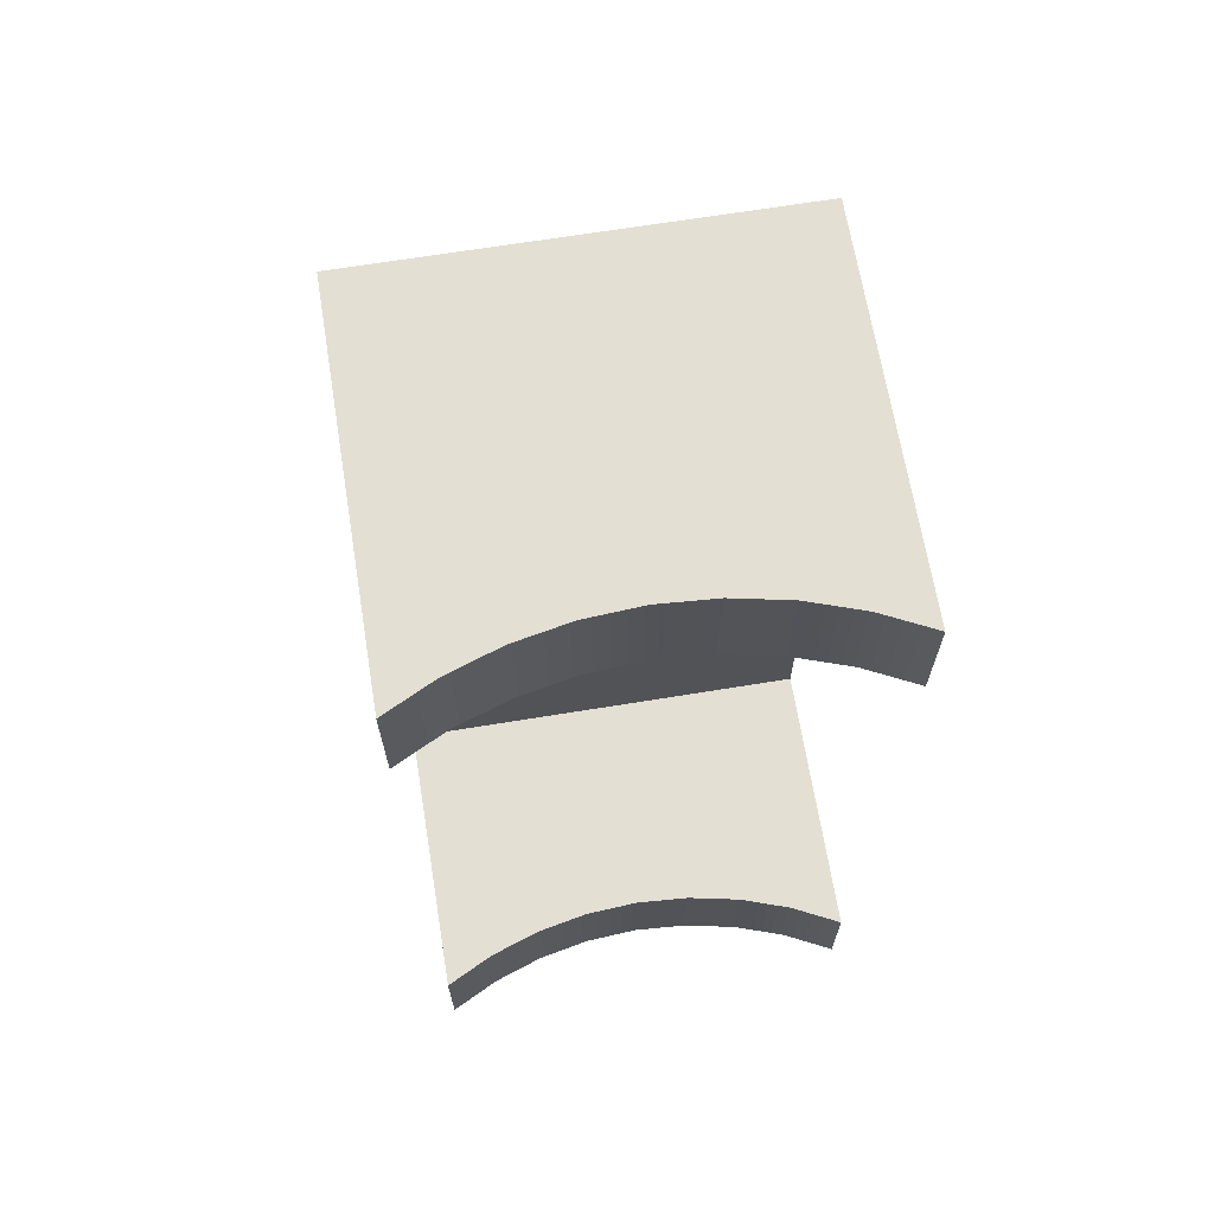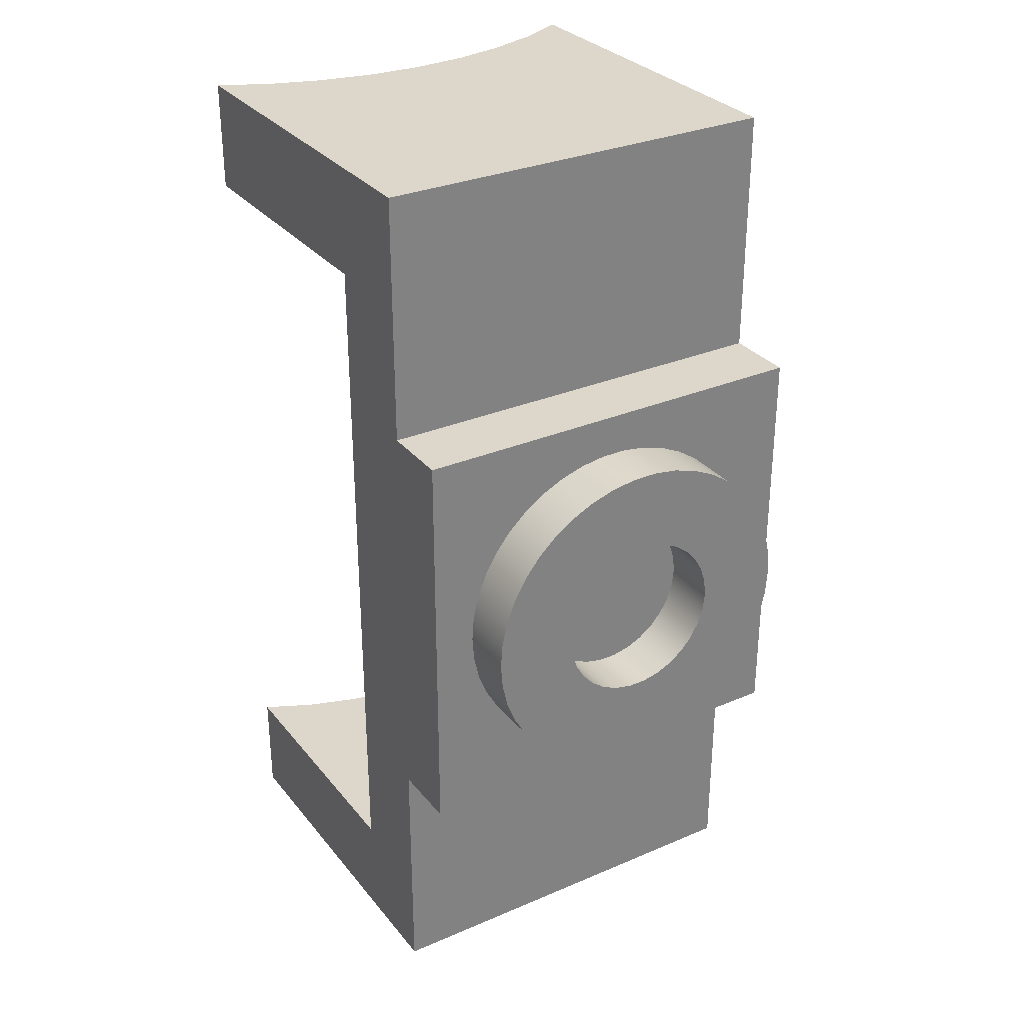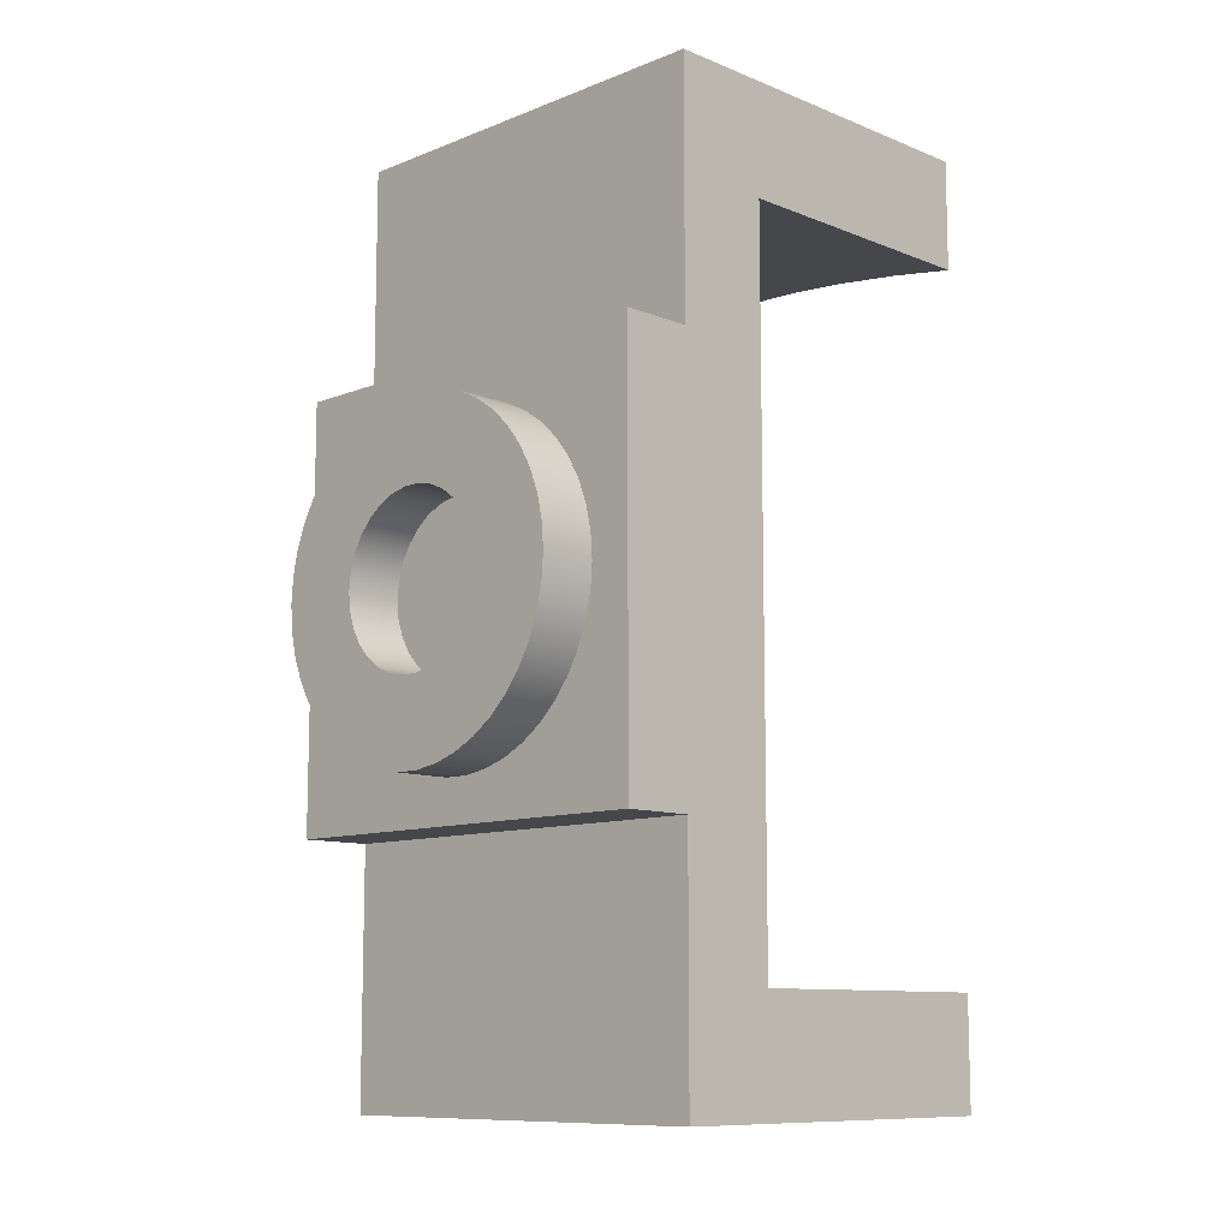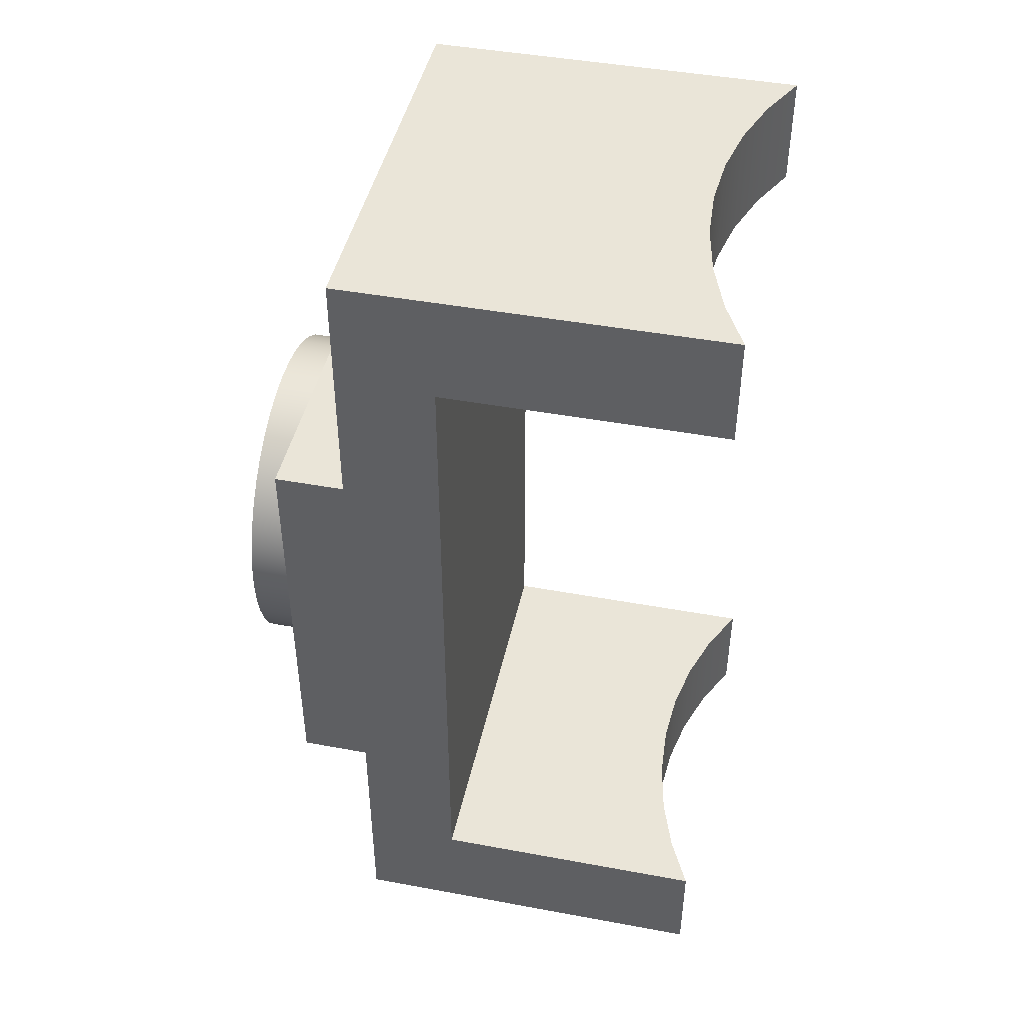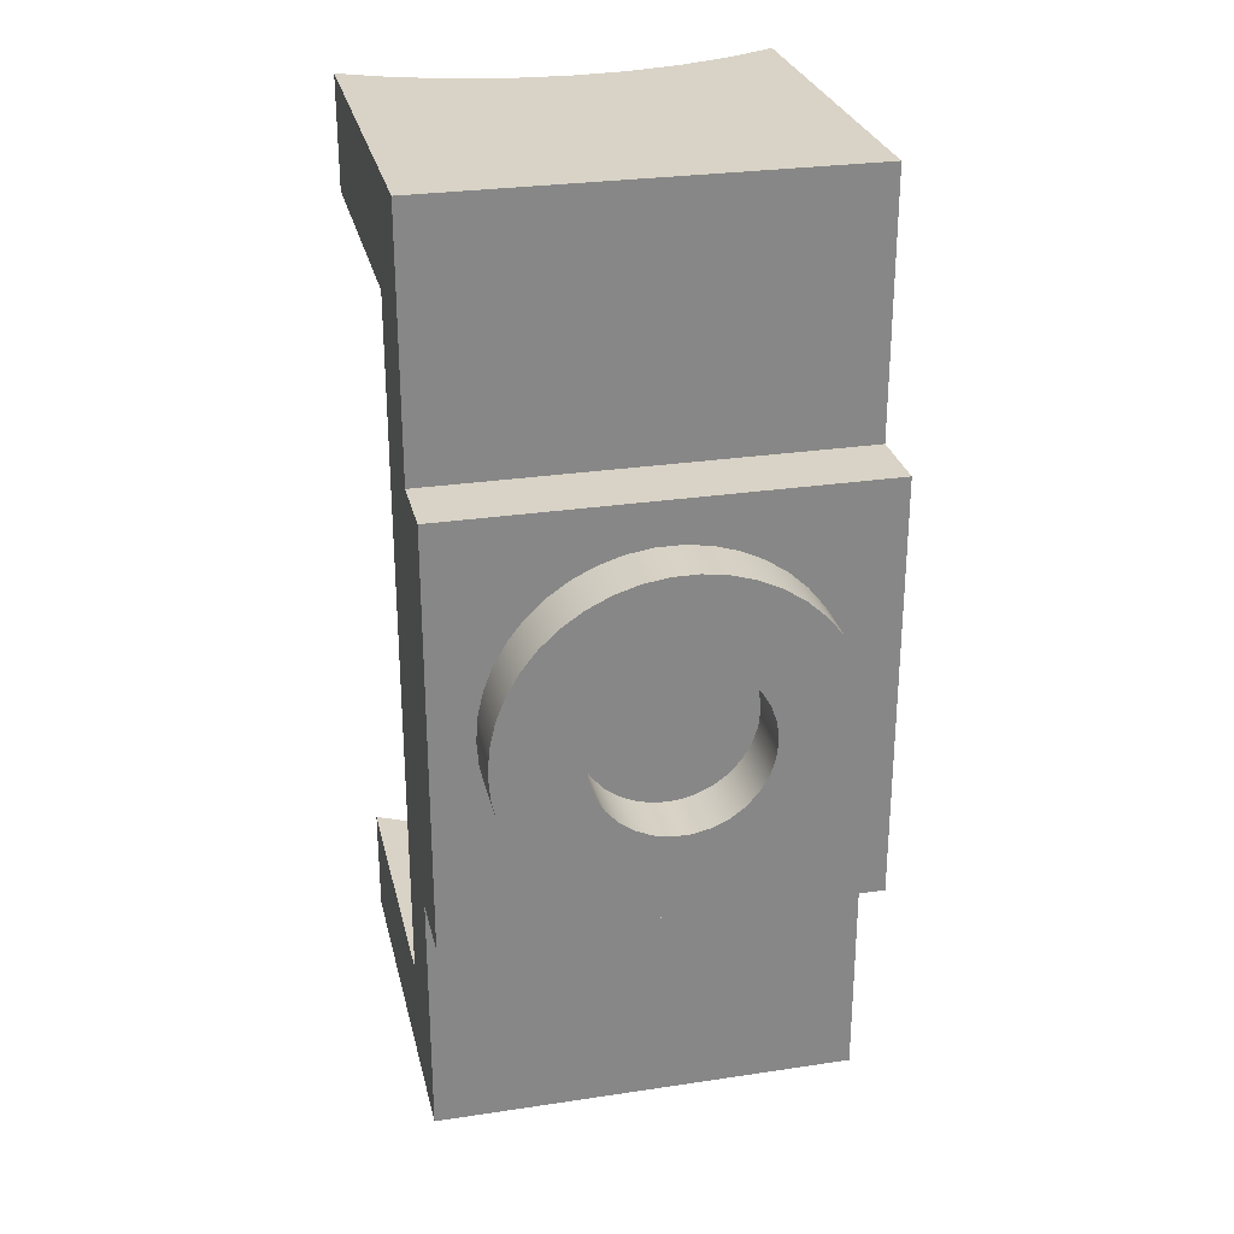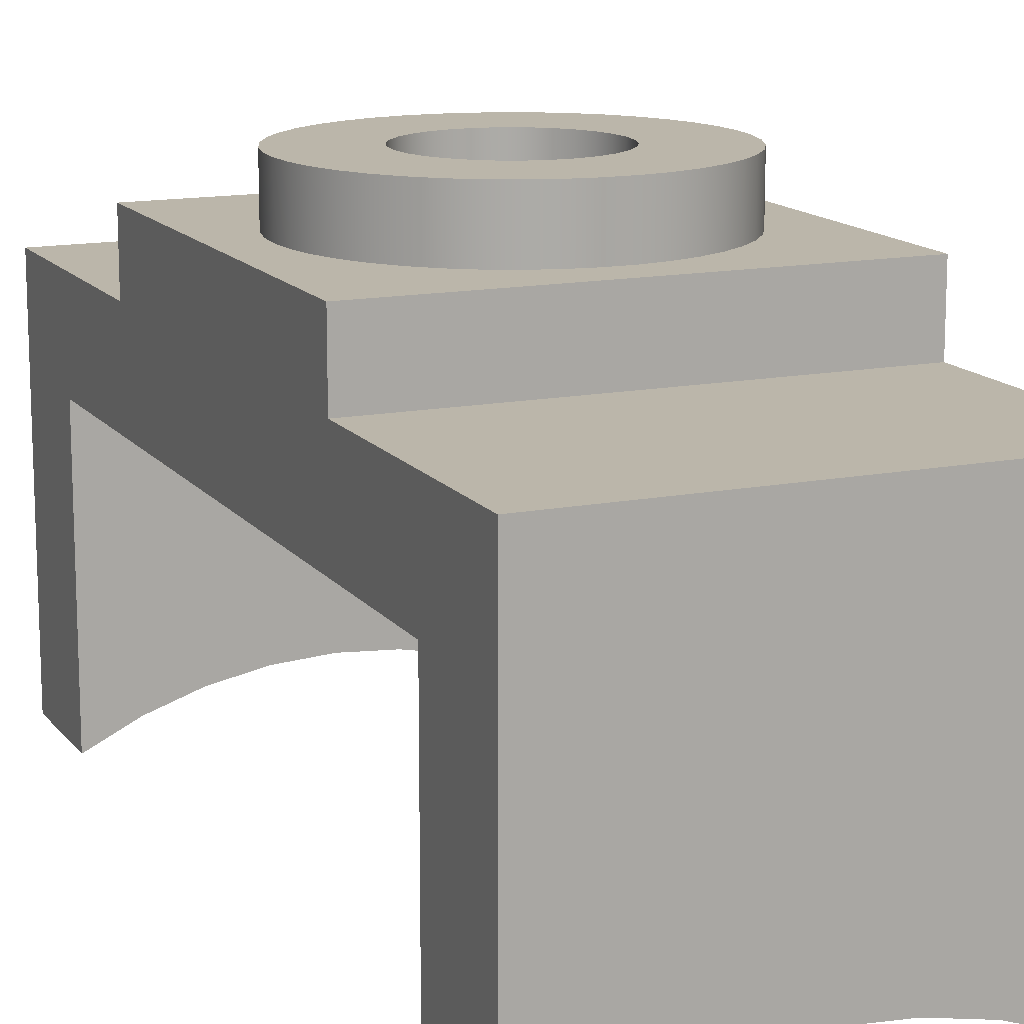
<metadata>
{"format":"obj","ext":"obj","renderer":"f3d","projection":"perspective","resolution":1024,"background":"white","views":[{"elev":67.1,"azim":-9.3,"up":"+Z"},{"elev":30.6,"azim":148.4,"up":"+Z"},{"elev":-10.3,"azim":-135.1,"up":"+Z"},{"elev":44.9,"azim":-77.9,"up":"+Z"},{"elev":27.8,"azim":167.1,"up":"+Z"},{"elev":14.1,"azim":156.4,"up":"+Y"}]}
</metadata>
<code>
g Yellow:X:Y
v -3 31 -0
v -2.934 31 0.6237
v -2.741 31 1.22
v -2.427 31 1.763
v -2.007 31 2.229
v -1.5 31 2.598
v -0.9271 31 2.853
v -0.3136 31 2.984
v 0.3136 31 2.984
v 0.9271 31 2.853
v 1.5 31 2.598
v 2.007 31 2.229
v 2.427 31 1.763
v 2.741 31 1.22
v 2.934 31 0.6237
v 3 31 -0
v 2.934 31 -0.6237
v 2.741 31 -1.22
v 2.427 31 -1.763
v 2.007 31 -2.229
v 1.5 31 -2.598
v 0.9271 31 -2.853
v 0.3136 31 -2.984
v -0.3136 31 -2.984
v -0.9271 31 -2.853
v -1.5 31 -2.598
v -2.007 31 -2.229
v -2.427 31 -1.763
v -2.741 31 -1.22
v -2.934 31 -0.6237
v -3 29 -0
v -2.934 29 -0.6237
v -2.741 29 -1.22
v -2.427 29 -1.763
v -2.007 29 -2.229
v -1.5 29 -2.598
v -0.9271 29 -2.853
v -0.3136 29 -2.984
v 0.3136 29 -2.984
v 0.9271 29 -2.853
v 1.5 29 -2.598
v 2.007 29 -2.229
v 2.427 29 -1.763
v 2.741 29 -1.22
v 2.934 29 -0.6237
v 3 29 -0
v 2.934 29 0.6237
v 2.741 29 1.22
v 2.427 29 1.763
v 2.007 29 2.229
v 1.5 29 2.598
v 0.9271 29 2.853
v 0.3136 29 2.984
v -0.3136 29 2.984
v -0.9271 29 2.853
v -1.5 29 2.598
v -2.007 29 2.229
v -2.427 29 1.763
v -2.741 29 1.22
v -2.934 29 0.6237
v -6 31 -0
v -5.933 31 -0.8943
v -5.733 31 -1.769
v -5.406 31 -2.603
v -4.957 31 -3.38
v -4.398 31 -4.081
v -3.741 31 -4.691
v -3 31 -5.196
v -2.192 31 -5.585
v -1.335 31 -5.85
v -0.4484 31 -5.983
v 0.4484 31 -5.983
v 1.335 31 -5.85
v 2.192 31 -5.585
v 3 31 -5.196
v 3.741 31 -4.691
v 4.398 31 -4.081
v 4.957 31 -3.38
v 5.406 31 -2.603
v 5.733 31 -1.769
v 5.933 31 -0.8943
v 6 31 -0
v 5.933 31 0.8943
v 5.733 31 1.769
v 5.406 31 2.603
v 4.957 31 3.38
v 4.398 31 4.081
v 3.741 31 4.691
v 3 31 5.196
v 2.192 31 5.585
v 1.335 31 5.85
v 0.4484 31 5.983
v -0.4484 31 5.983
v -1.335 31 5.85
v -2.192 31 5.585
v -3 31 5.196
v -3.741 31 4.691
v -4.398 31 4.081
v -4.957 31 3.38
v -5.406 31 2.603
v -5.733 31 1.769
v -5.933 31 0.8943
v -6 29 -0
v -5.933 29 0.8943
v -5.733 29 1.769
v -5.406 29 2.603
v -4.957 29 3.38
v -4.398 29 4.081
v -3.741 29 4.691
v -3 29 5.196
v -2.192 29 5.585
v -1.335 29 5.85
v -0.4484 29 5.983
v 0.4484 29 5.983
v 1.335 29 5.85
v 2.192 29 5.585
v 3 29 5.196
v 3.741 29 4.691
v 4.398 29 4.081
v 4.957 29 3.38
v 5.406 29 2.603
v 5.733 29 1.769
v 5.933 29 0.8943
v 6 29 -0
v 5.933 29 -0.8943
v 5.733 29 -1.769
v 5.406 29 -2.603
v 4.957 29 -3.38
v 4.398 29 -4.081
v 3.741 29 -4.691
v 3 29 -5.196
v 2.192 29 -5.585
v 1.335 29 -5.85
v 0.4484 29 -5.983
v -0.4484 29 -5.983
v -1.335 29 -5.85
v -2.192 29 -5.585
v -3 29 -5.196
v -3.741 29 -4.691
v -4.398 29 -4.081
v -4.957 29 -3.38
v -5.406 29 -2.603
v -5.733 29 -1.769
v -5.933 29 -0.8943
f 2 60 1
f 1 60 31
f 1 31 30
f 30 31 32
f 30 32 29
f 29 32 33
f 29 33 28
f 28 33 34
f 28 34 27
f 27 34 35
f 27 35 26
f 26 35 36
f 26 36 25
f 25 36 37
f 25 37 24
f 24 37 38
f 24 38 23
f 23 38 39
f 23 39 22
f 22 39 40
f 22 40 21
f 21 40 41
f 21 41 20
f 20 41 42
f 20 42 19
f 19 42 43
f 19 43 18
f 18 43 44
f 18 44 17
f 17 44 45
f 17 45 16
f 16 45 46
f 16 46 15
f 15 46 47
f 15 47 14
f 14 47 48
f 14 48 13
f 13 48 49
f 13 49 12
f 12 49 50
f 12 50 11
f 11 50 51
f 11 51 10
f 10 51 52
f 10 52 9
f 9 52 53
f 9 53 8
f 8 53 54
f 8 54 7
f 7 54 55
f 7 55 6
f 6 55 56
f 6 56 5
f 5 56 57
f 5 57 4
f 4 57 58
f 4 58 3
f 3 58 59
f 3 59 2
f 2 59 60
f 62 144 61
f 61 144 103
f 61 103 102
f 102 103 104
f 102 104 101
f 101 104 105
f 101 105 100
f 100 105 106
f 100 106 99
f 99 106 107
f 99 107 98
f 98 107 108
f 98 108 97
f 97 108 109
f 97 109 96
f 96 109 110
f 96 110 95
f 95 110 111
f 95 111 94
f 94 111 112
f 94 112 93
f 93 112 113
f 93 113 92
f 92 113 114
f 92 114 91
f 91 114 115
f 91 115 90
f 90 115 116
f 90 116 89
f 89 116 117
f 89 117 88
f 88 117 118
f 88 118 87
f 87 118 119
f 87 119 86
f 86 119 120
f 86 120 85
f 85 120 121
f 85 121 84
f 84 121 122
f 84 122 83
f 83 122 123
f 83 123 82
f 82 123 124
f 82 124 81
f 81 124 125
f 81 125 80
f 80 125 126
f 80 126 79
f 79 126 127
f 79 127 78
f 78 127 128
f 78 128 77
f 77 128 129
f 77 129 76
f 76 129 130
f 76 130 75
f 75 130 131
f 75 131 74
f 74 131 132
f 74 132 73
f 73 132 133
f 73 133 72
f 72 133 134
f 72 134 71
f 71 134 135
f 71 135 70
f 70 135 136
f 70 136 69
f 69 136 137
f 69 137 68
f 68 137 138
f 68 138 67
f 67 138 139
f 67 139 66
f 66 139 140
f 66 140 65
f 65 140 141
f 65 141 64
f 64 141 142
f 64 142 63
f 63 142 143
f 63 143 62
f 62 143 144
f 30 62 1
f 1 62 61
f 1 61 102
f 62 30 63
f 63 30 29
f 63 29 64
f 64 29 28
f 64 28 65
f 65 28 66
f 66 28 27
f 66 27 67
f 67 27 26
f 67 26 68
f 68 26 69
f 69 26 25
f 69 25 70
f 70 25 24
f 70 24 71
f 71 24 23
f 71 23 72
f 72 23 73
f 73 23 22
f 73 22 74
f 74 22 21
f 74 21 75
f 75 21 76
f 76 21 20
f 76 20 77
f 77 20 19
f 77 19 78
f 78 19 79
f 79 19 18
f 79 18 80
f 80 18 17
f 80 17 81
f 81 17 16
f 81 16 82
f 82 16 83
f 83 16 15
f 83 15 84
f 84 15 14
f 84 14 85
f 85 14 13
f 85 13 86
f 86 13 87
f 87 13 12
f 87 12 88
f 88 12 11
f 88 11 89
f 89 11 90
f 90 11 10
f 90 10 91
f 91 10 9
f 91 9 92
f 92 9 8
f 92 8 93
f 93 8 94
f 94 8 7
f 94 7 95
f 95 7 6
f 95 6 96
f 96 6 97
f 97 6 5
f 97 5 98
f 98 5 4
f 98 4 99
f 99 4 100
f 100 4 3
f 100 3 101
f 101 3 2
f 101 2 102
f 102 2 1
f 60 104 31
f 31 104 103
f 31 103 144
f 104 60 105
f 105 60 59
f 105 59 106
f 106 59 58
f 106 58 107
f 107 58 108
f 108 58 57
f 108 57 109
f 109 57 56
f 109 56 110
f 110 56 111
f 111 56 55
f 111 55 112
f 112 55 54
f 112 54 113
f 113 54 53
f 113 53 114
f 114 53 115
f 115 53 52
f 115 52 116
f 116 52 51
f 116 51 117
f 117 51 118
f 118 51 50
f 118 50 119
f 119 50 49
f 119 49 120
f 120 49 121
f 121 49 48
f 121 48 122
f 122 48 47
f 122 47 123
f 123 47 46
f 123 46 124
f 124 46 125
f 125 46 45
f 125 45 126
f 126 45 44
f 126 44 127
f 127 44 43
f 127 43 128
f 128 43 129
f 129 43 42
f 129 42 130
f 130 42 41
f 130 41 131
f 131 41 132
f 132 41 40
f 132 40 133
f 133 40 39
f 133 39 134
f 134 39 38
f 134 38 135
f 135 38 136
f 136 38 37
f 136 37 137
f 137 37 36
f 137 36 138
f 138 36 139
f 139 36 35
f 139 35 140
f 140 35 34
f 140 34 141
f 141 34 142
f 142 34 33
f 142 33 143
f 143 33 32
f 143 32 144
f 144 32 31
g Gray:M:1
v -7.5 12.99 16.5
v -7.5 12.99 12.5
v -5.74 13.86 12.5
v -3.882 14.49 12.5
v -1.958 14.87 12.5
v 0 15 12.5
v 1.958 14.87 12.5
v 3.882 14.49 12.5
v 5.74 13.86 12.5
v 7.5 12.99 12.5
v 7.5 12.99 16.5
v 5.74 13.86 16.5
v 3.882 14.49 16.5
v 1.958 14.87 16.5
v 0 15 16.5
v -1.958 14.87 16.5
v -3.882 14.49 16.5
v -5.74 13.86 16.5
v 7.5 12.99 -16.5
v 7.5 12.99 -12.5
v 5.74 13.86 -12.5
v 3.882 14.49 -12.5
v 1.958 14.87 -12.5
v -0 15 -12.5
v -1.958 14.87 -12.5
v -3.882 14.49 -12.5
v -5.74 13.86 -12.5
v -7.5 12.99 -12.5
v -7.5 12.99 -16.5
v -5.74 13.86 -16.5
v -3.882 14.49 -16.5
v -1.958 14.87 -16.5
v -0 15 -16.5
v 1.958 14.87 -16.5
v 3.882 14.49 -16.5
v 5.74 13.86 -16.5
v 7.5 23 -12.5
v -7.5 23 -12.5
v 7.5 26.5 16.5
v -7.5 26.5 16.5
v -7.5 29 7.5
v 7.5 29 7.5
v 7.5 29 -7.5
v -7.5 29 -7.5
v -7.5 26.5 -16.5
v 7.5 26.5 -16.5
v -7.5 26.5 7.5
v 7.5 26.5 7.5
v -7.5 23 12.5
v 7.5 23 12.5
v -7.5 26.5 -7.5
v 7.5 26.5 -7.5
f 145 146 162
f 162 146 147
f 162 147 161
f 161 147 148
f 161 148 160
f 160 148 149
f 160 149 159
f 159 149 150
f 159 150 158
f 158 150 151
f 158 151 157
f 157 151 152
f 157 152 156
f 156 152 153
f 156 153 155
f 155 153 154
f 163 164 180
f 180 164 165
f 180 165 179
f 179 165 166
f 179 166 178
f 178 166 167
f 178 167 177
f 177 167 168
f 177 168 176
f 176 168 169
f 176 169 175
f 175 169 170
f 175 170 174
f 174 170 171
f 174 171 173
f 173 171 172
f 172 171 182
f 182 171 170
f 182 170 169
f 169 168 182
f 182 168 181
f 181 168 167
f 181 167 166
f 166 165 181
f 181 165 164
f 145 162 184
f 184 162 161
f 184 161 160
f 160 159 184
f 184 159 183
f 183 159 158
f 183 158 157
f 157 156 183
f 183 156 155
f 185 186 188
f 188 186 187
f 163 180 190
f 190 180 179
f 190 179 178
f 178 177 190
f 190 177 189
f 189 177 176
f 189 176 175
f 175 174 189
f 189 174 173
f 184 183 191
f 191 183 192
f 182 181 193
f 193 181 194
f 191 192 185
f 185 192 186
f 185 188 191
f 191 188 195
f 191 195 193
f 193 195 182
f 182 195 189
f 182 189 173
f 173 172 182
f 146 145 193
f 193 145 184
f 193 184 191
f 196 195 187
f 187 195 188
f 187 186 196
f 196 186 192
f 196 192 181
f 181 192 194
f 194 192 183
f 194 183 155
f 155 154 194
f 164 163 181
f 181 163 190
f 181 190 196
f 195 196 189
f 189 196 190
f 154 153 194
f 194 153 152
f 194 152 151
f 151 150 194
f 194 150 193
f 193 150 149
f 193 149 148
f 148 147 193
f 193 147 146

</code>
